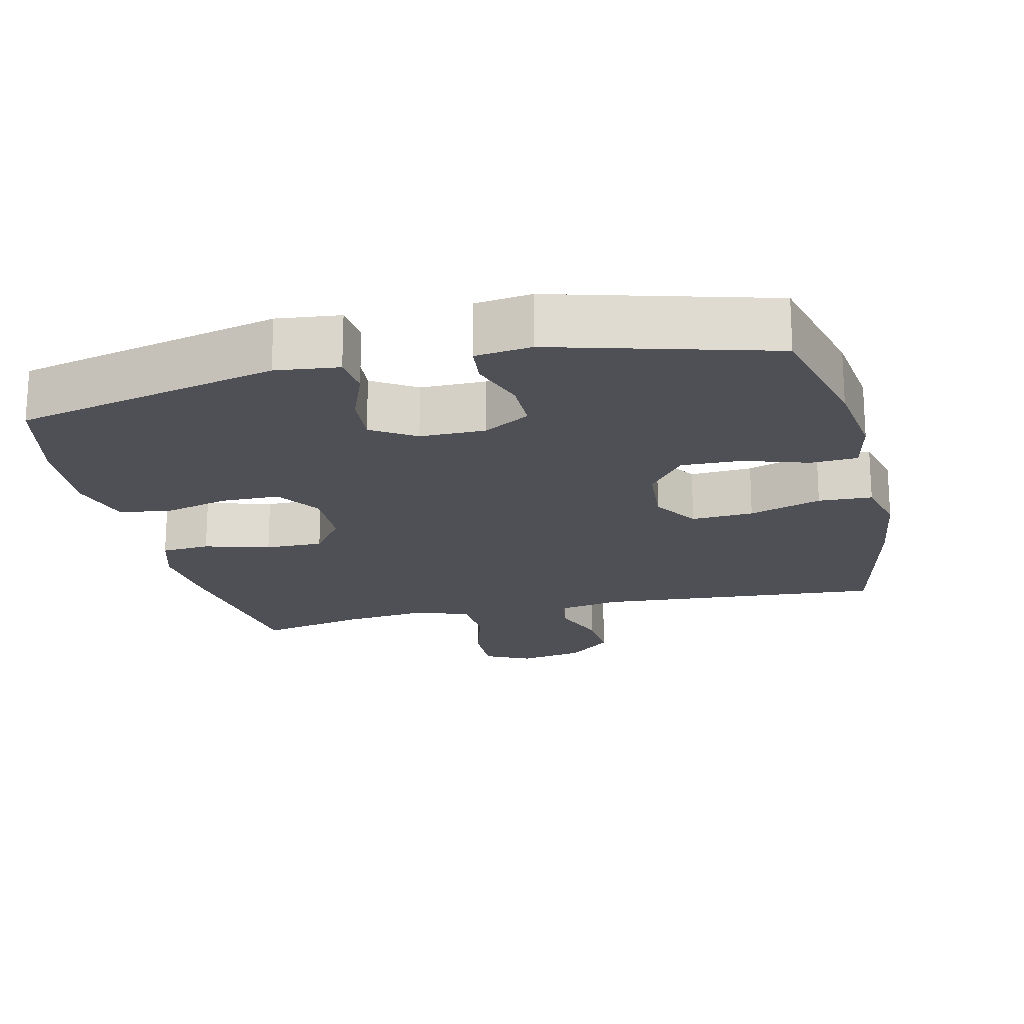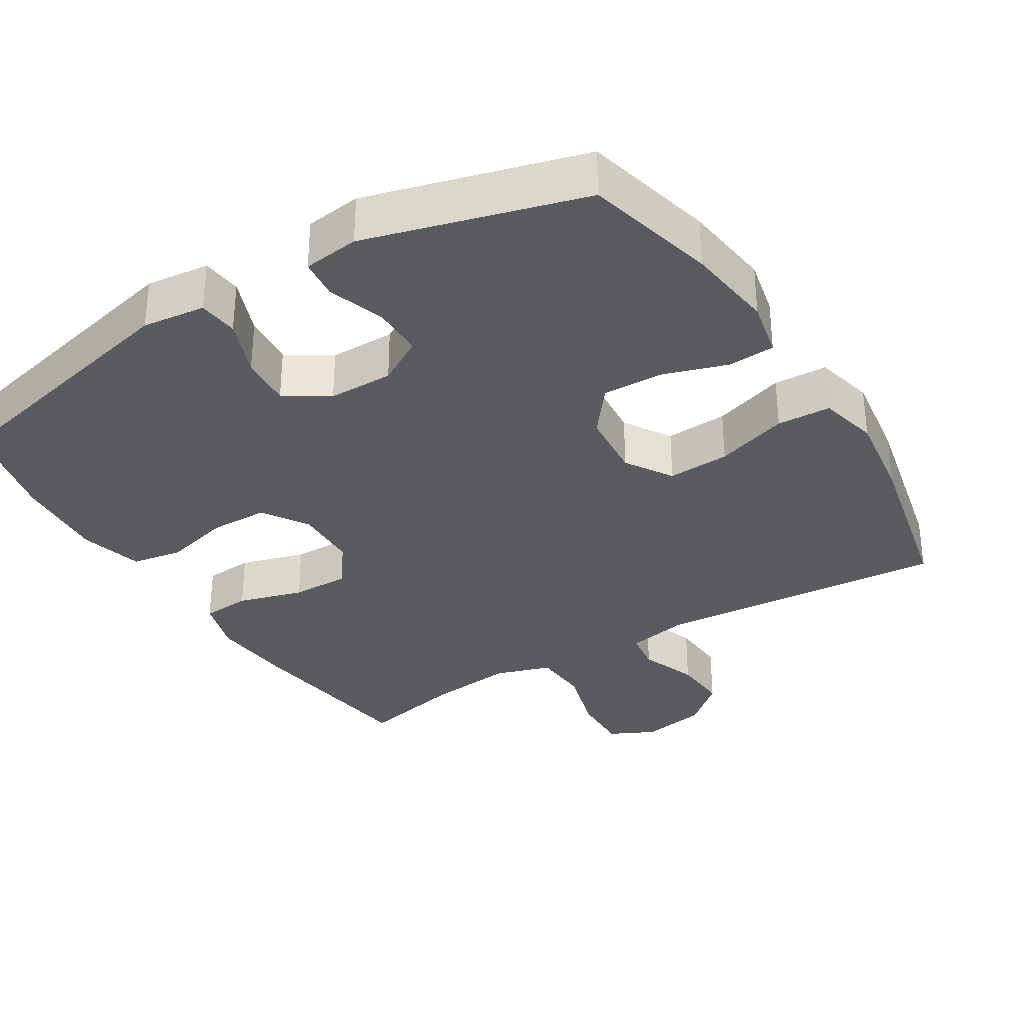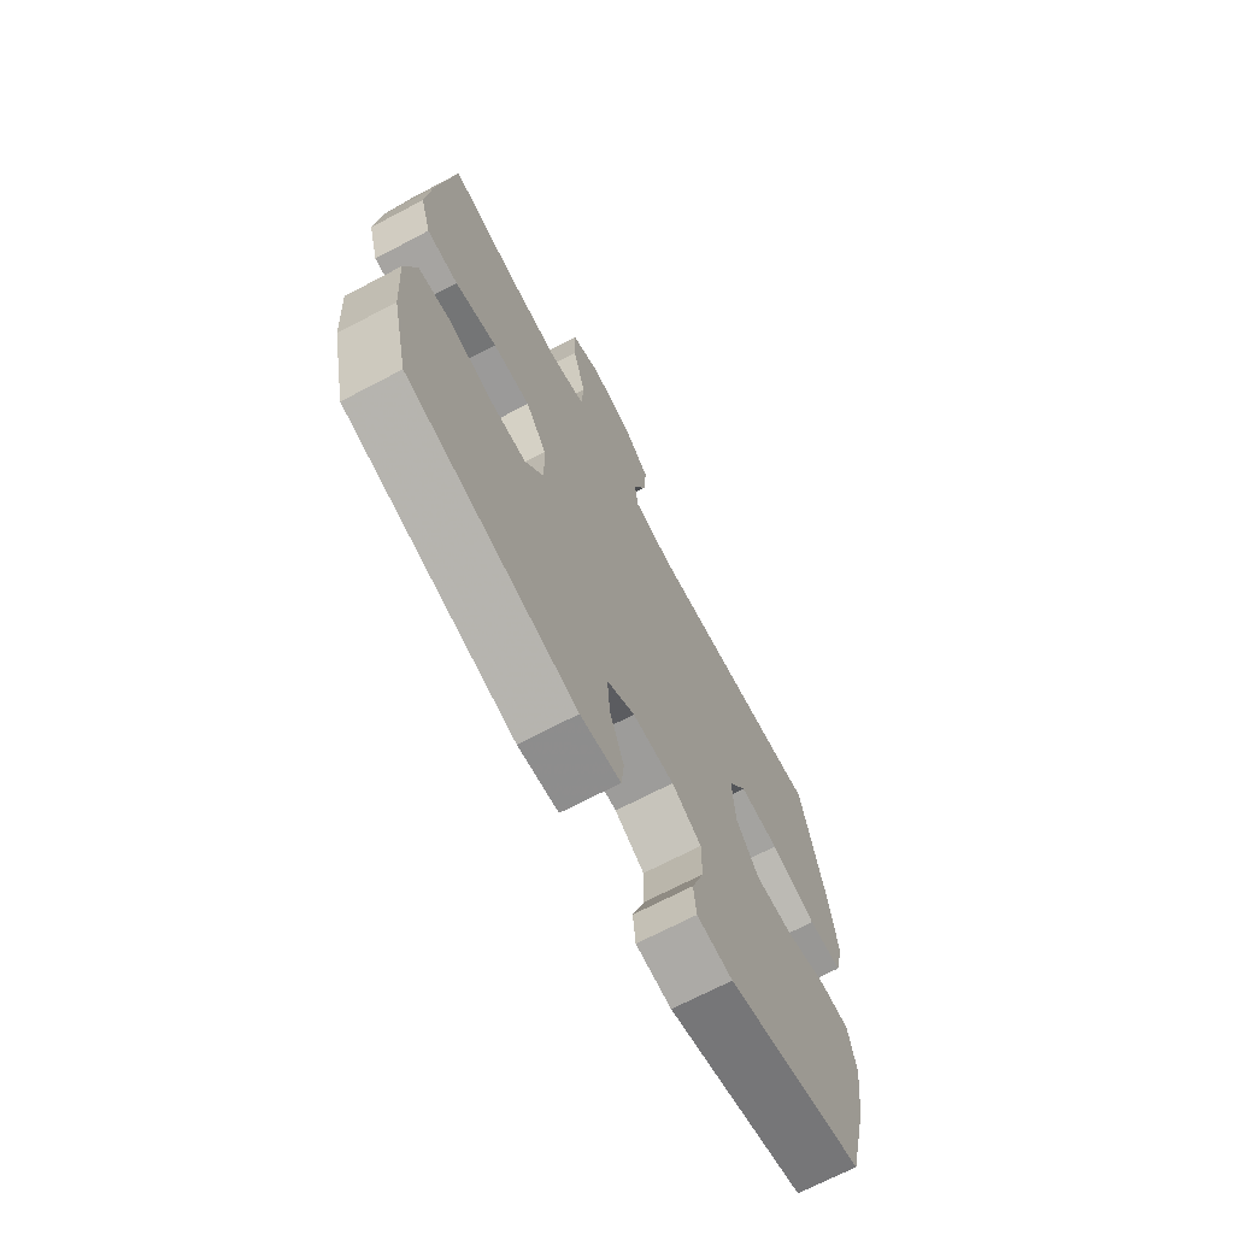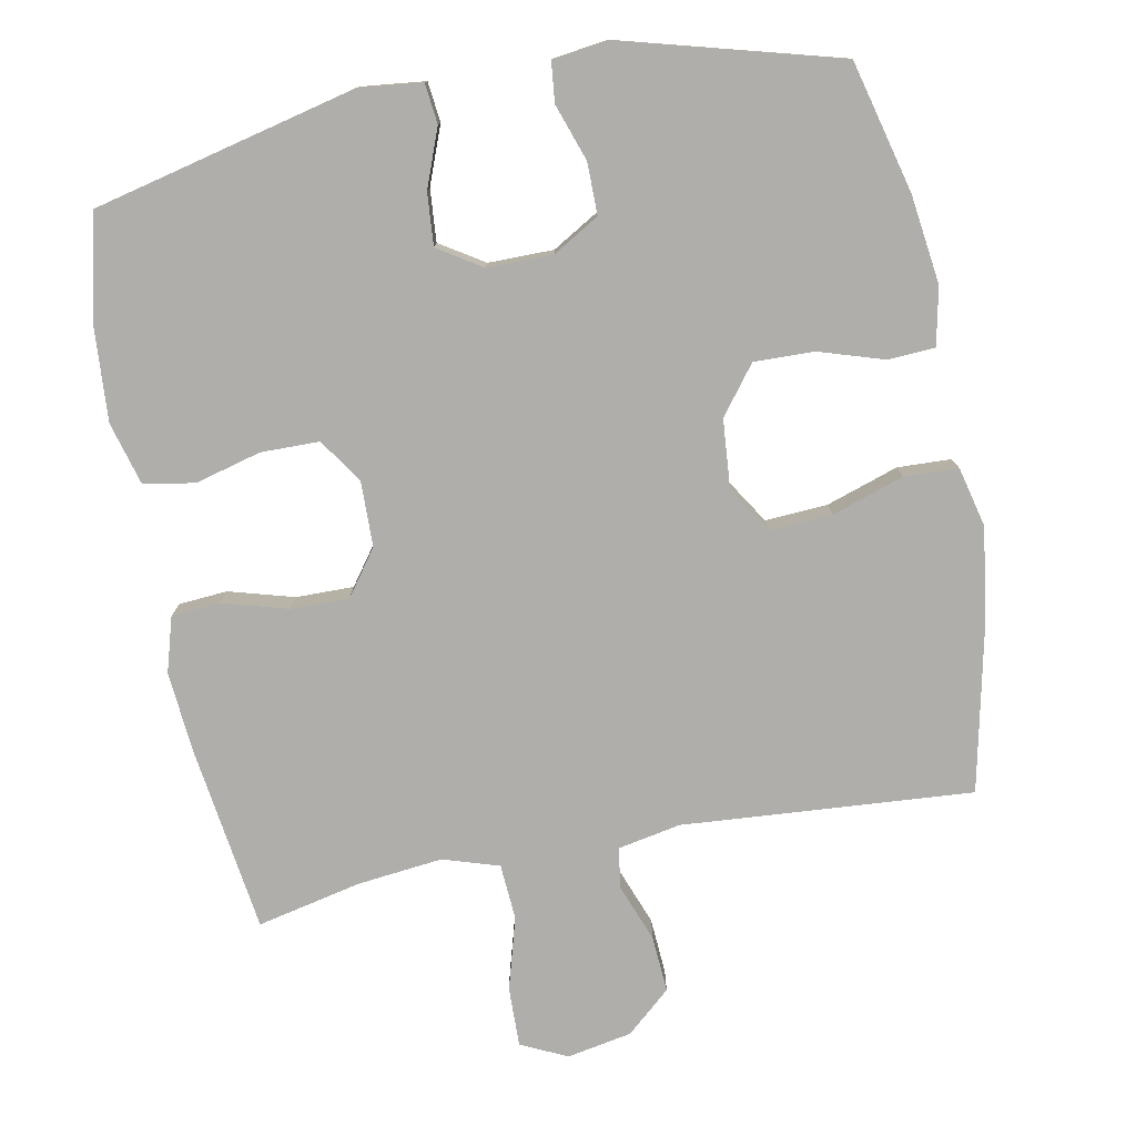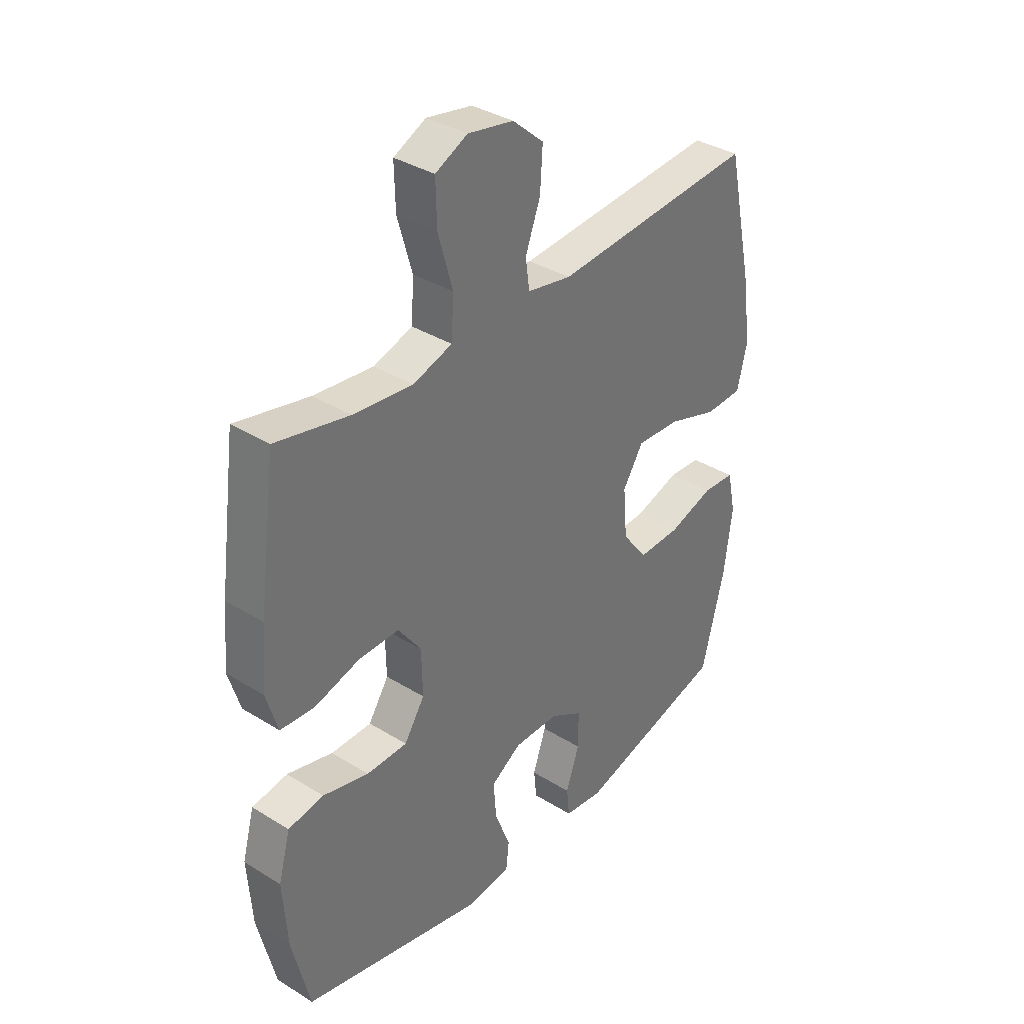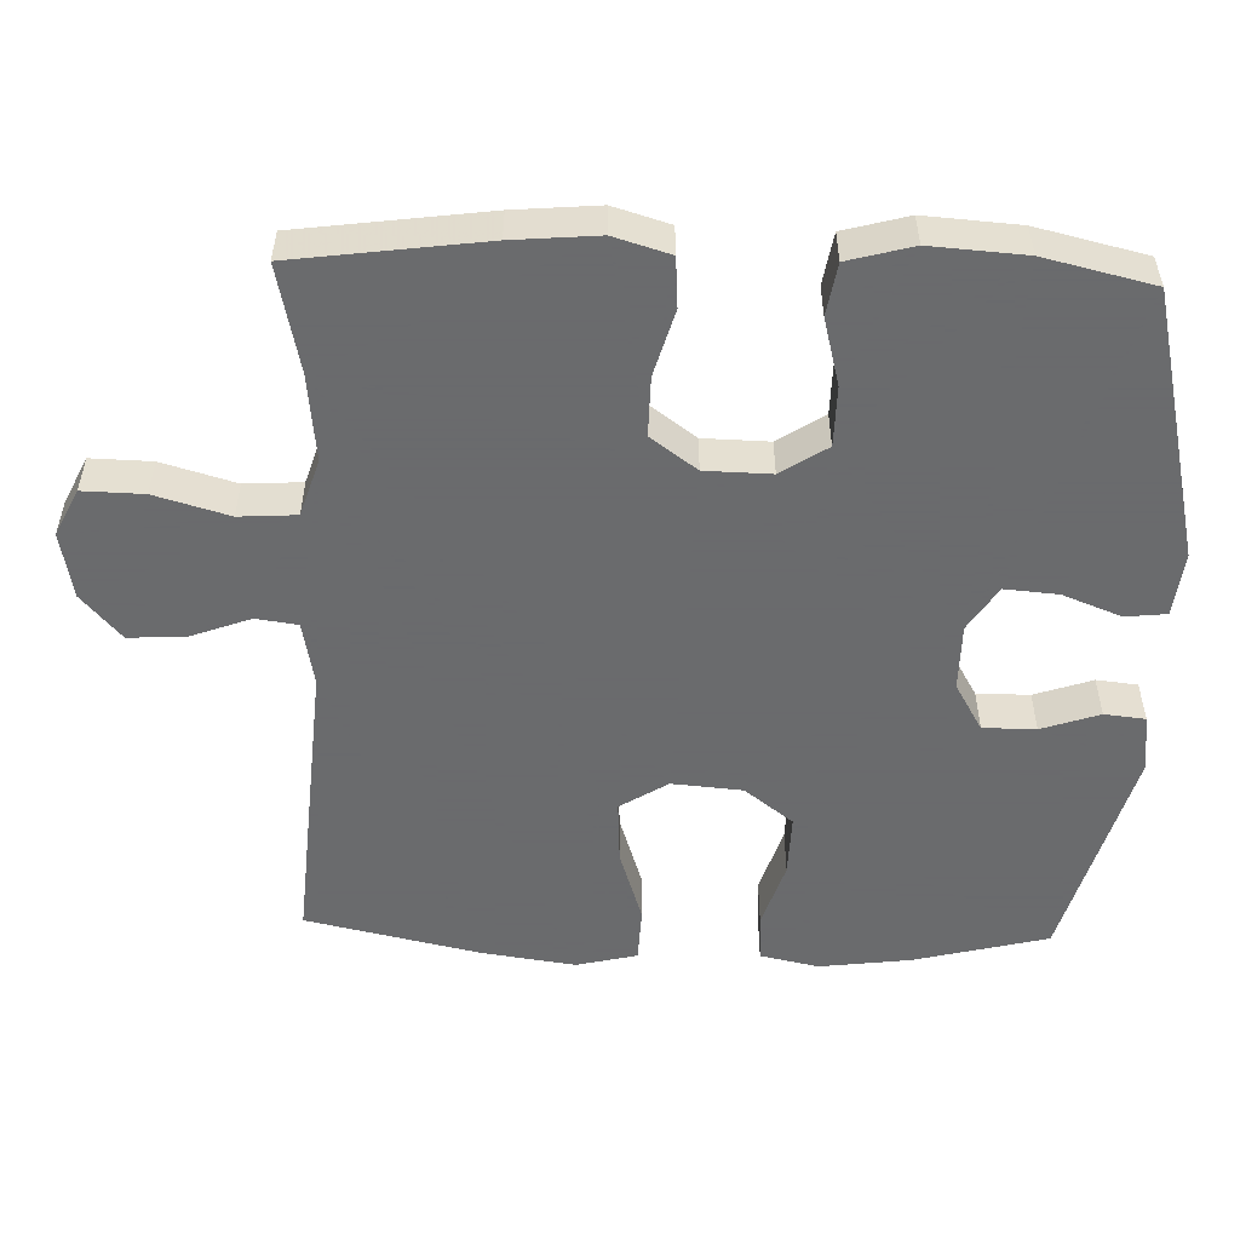
<metadata>
{"format":"obj","ext":"obj","renderer":"f3d","projection":"perspective","resolution":1024,"background":"white","views":[{"elev":-19.3,"azim":-166.8,"up":"+Y"},{"elev":-32.9,"azim":-148.4,"up":"+Y"},{"elev":-70.1,"azim":117.7,"up":"+Z"},{"elev":-77.6,"azim":-169.0,"up":"+Y"},{"elev":35.9,"azim":129.2,"up":"+Z"},{"elev":-53.2,"azim":88.1,"up":"+Y"}]}
</metadata>
<code>
v 0.5 0.07 0.5
v 0.535 0.07 0.242
v 0.545 0.07 0.126
v 0.522 0.07 0.049
v 0.454 0.07 0.044
v 0.363 0.07 0.07
v 0.282 0.07 0.071
v 0.236 0.07 0.008
v 0.234 0.07 -0.082
v 0.275 0.07 -0.145
v 0.357 0.07 -0.146
v 0.449 0.07 -0.122
v 0.52 0.07 -0.134
v 0.544 0.07 -0.222
v 0.535 0.07 -0.351
v 0.5 0.07 -0.5
v 0.133 0.07 -0.586
v 0.045 0.07 -0.576
v 0.039 0.07 -0.52
v 0.07 0.07 -0.44
v 0.076 0.07 -0.367
v 0.015 0.07 -0.328
v -0.076 0.07 -0.328
v -0.141 0.07 -0.366
v -0.141 0.07 -0.438
v -0.114 0.07 -0.517
v -0.12 0.07 -0.573
v -0.198 0.07 -0.583
v -0.5 0.07 -0.5
v -0.546 0.07 -0.317
v -0.562 0.07 -0.193
v -0.545 0.07 -0.113
v -0.48 0.07 -0.109
v -0.389 0.07 -0.138
v -0.305 0.07 -0.14
v -0.254 0.07 -0.074
v -0.246 0.07 0.022
v -0.287 0.07 0.087
v -0.374 0.07 0.082
v -0.475 0.07 0.049
v -0.55 0.07 0.052
v -0.57 0.07 0.135
v -0.552 0.07 0.262
v -0.5 0.07 0.5
v -0.095 0.07 0.469
v -0.007 0.07 0.486
v 0.001 0.07 0.543
v -0.029 0.07 0.623
v -0.034 0.07 0.702
v 0.028 0.07 0.756
v 0.119 0.07 0.773
v 0.183 0.07 0.742
v 0.181 0.07 0.659
v 0.152 0.07 0.558
v 0.157 0.07 0.48
v 0.235 0.07 0.455
v 0.354 0.07 0.468
v 0.5 0 0.5
v 0.535 0 0.242
v 0.545 0 0.126
v 0.522 0 0.049
v 0.454 0 0.044
v 0.363 0 0.07
v 0.282 0 0.071
v 0.236 0 0.008
v 0.234 0 -0.082
v 0.275 0 -0.145
v 0.357 0 -0.146
v 0.449 0 -0.122
v 0.52 0 -0.134
v 0.544 0 -0.222
v 0.535 0 -0.351
v 0.5 0 -0.5
v 0.133 0 -0.586
v 0.045 0 -0.576
v 0.039 0 -0.52
v 0.07 0 -0.44
v 0.076 0 -0.367
v 0.015 0 -0.328
v -0.076 0 -0.328
v -0.141 0 -0.366
v -0.141 0 -0.438
v -0.114 0 -0.517
v -0.12 0 -0.573
v -0.198 0 -0.583
v -0.5 0 -0.5
v -0.546 0 -0.317
v -0.562 0 -0.193
v -0.545 0 -0.113
v -0.48 0 -0.109
v -0.389 0 -0.138
v -0.305 0 -0.14
v -0.254 0 -0.074
v -0.246 0 0.022
v -0.287 0 0.087
v -0.374 0 0.082
v -0.475 0 0.049
v -0.55 0 0.052
v -0.57 0 0.135
v -0.552 0 0.262
v -0.5 0 0.5
v -0.095 0 0.469
v -0.007 0 0.486
v 0.001 0 0.543
v -0.029 0 0.623
v -0.034 0 0.702
v 0.028 0 0.756
v 0.119 0 0.773
v 0.183 0 0.742
v 0.181 0 0.659
v 0.152 0 0.558
v 0.157 0 0.48
v 0.235 0 0.455
v 0.354 0 0.468
f 51 52 53 54
f 51 54 55
f 50 51 55
f 47 48 49 50
f 47 50 55
f 46 47 55
f 45 46 55 56
f 43 44 45
f 42 43 45 56
f 39 40 41 42
f 38 39 42 56
f 31 32 33 34
f 31 34 35
f 30 31 35
f 29 30 35
f 28 29 35 36
f 25 26 27 28
f 24 25 28 36
f 17 18 19 20
f 17 20 21
f 16 17 21
f 15 16 21 22
f 11 12 13 14
f 10 11 14 15
f 3 4 5 6
f 3 6 7
f 57 1 2 3
f 57 3 7
f 37 38 56 57
f 37 57 7 8
f 23 24 36 37
f 22 23 37 8
f 10 15 22
f 9 10 22
f 8 9 22
f 111 110 109 108
f 112 111 108
f 112 108 107
f 107 106 105 104
f 112 107 104
f 112 104 103
f 113 112 103 102
f 102 101 100
f 113 102 100 99
f 99 98 97 96
f 113 99 96 95
f 91 90 89 88
f 92 91 88
f 92 88 87
f 92 87 86
f 93 92 86 85
f 85 84 83 82
f 93 85 82 81
f 77 76 75 74
f 78 77 74
f 78 74 73
f 79 78 73 72
f 71 70 69 68
f 72 71 68 67
f 63 62 61 60
f 64 63 60
f 60 59 58 114
f 64 60 114
f 114 113 95 94
f 65 64 114 94
f 94 93 81 80
f 65 94 80 79
f 79 72 67
f 79 67 66
f 79 66 65
f 1 58 59 2
f 2 59 60 3
f 3 60 61 4
f 4 61 62 5
f 5 62 63 6
f 6 63 64 7
f 7 64 65 8
f 8 65 66 9
f 9 66 67 10
f 10 67 68 11
f 11 68 69 12
f 12 69 70 13
f 13 70 71 14
f 14 71 72 15
f 15 72 73 16
f 16 73 74 17
f 17 74 75 18
f 18 75 76 19
f 19 76 77 20
f 20 77 78 21
f 21 78 79 22
f 22 79 80 23
f 23 80 81 24
f 24 81 82 25
f 25 82 83 26
f 26 83 84 27
f 27 84 85 28
f 28 85 86 29
f 29 86 87 30
f 30 87 88 31
f 31 88 89 32
f 32 89 90 33
f 33 90 91 34
f 34 91 92 35
f 35 92 93 36
f 36 93 94 37
f 37 94 95 38
f 38 95 96 39
f 39 96 97 40
f 40 97 98 41
f 41 98 99 42
f 42 99 100 43
f 43 100 101 44
f 44 101 102 45
f 45 102 103 46
f 46 103 104 47
f 47 104 105 48
f 48 105 106 49
f 49 106 107 50
f 50 107 108 51
f 51 108 109 52
f 52 109 110 53
f 53 110 111 54
f 54 111 112 55
f 55 112 113 56
f 56 113 114 57
f 57 114 58 1

</code>
